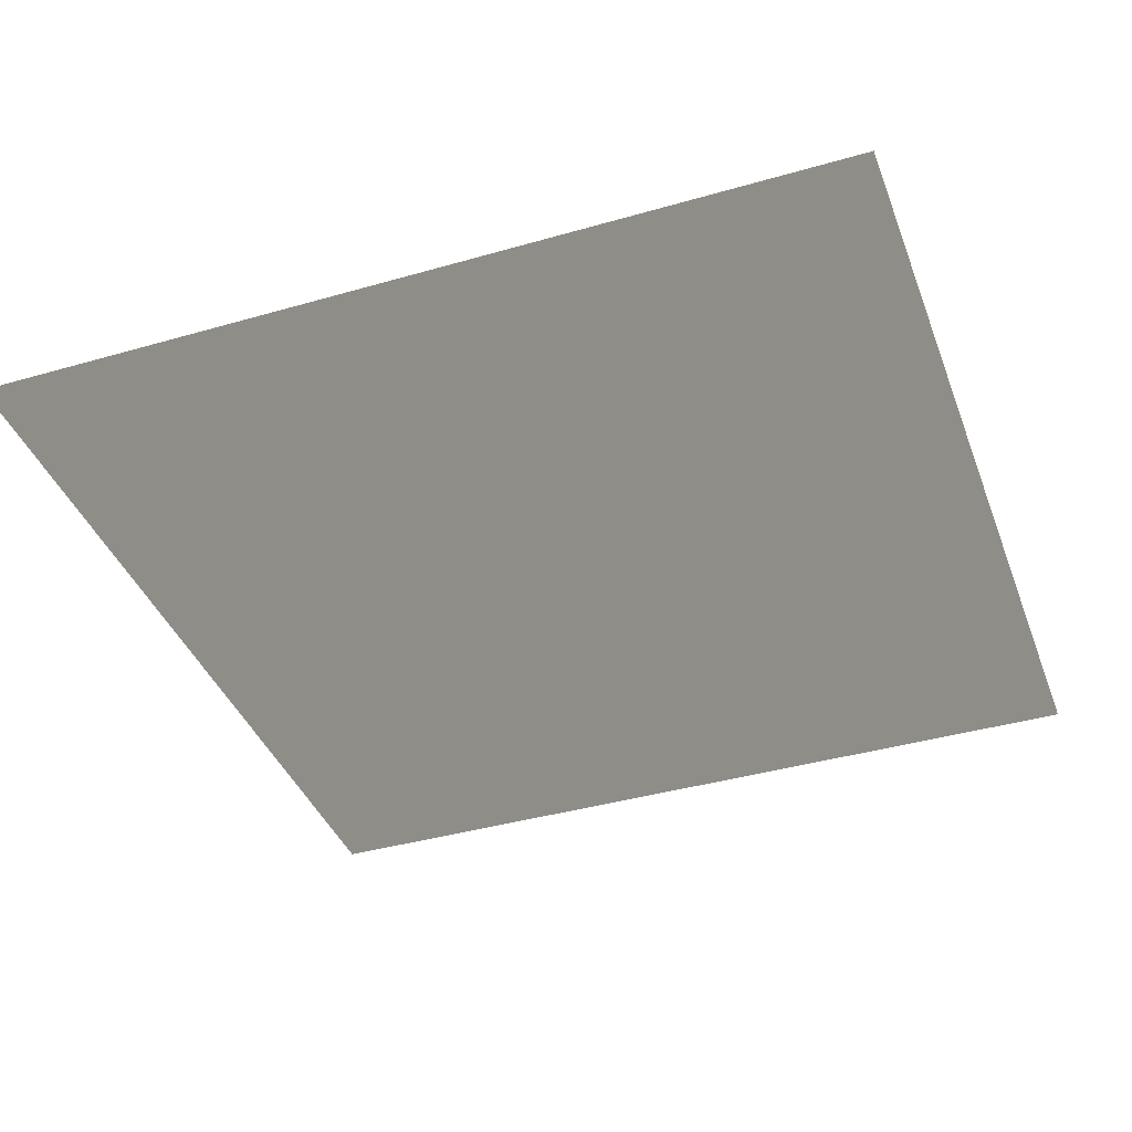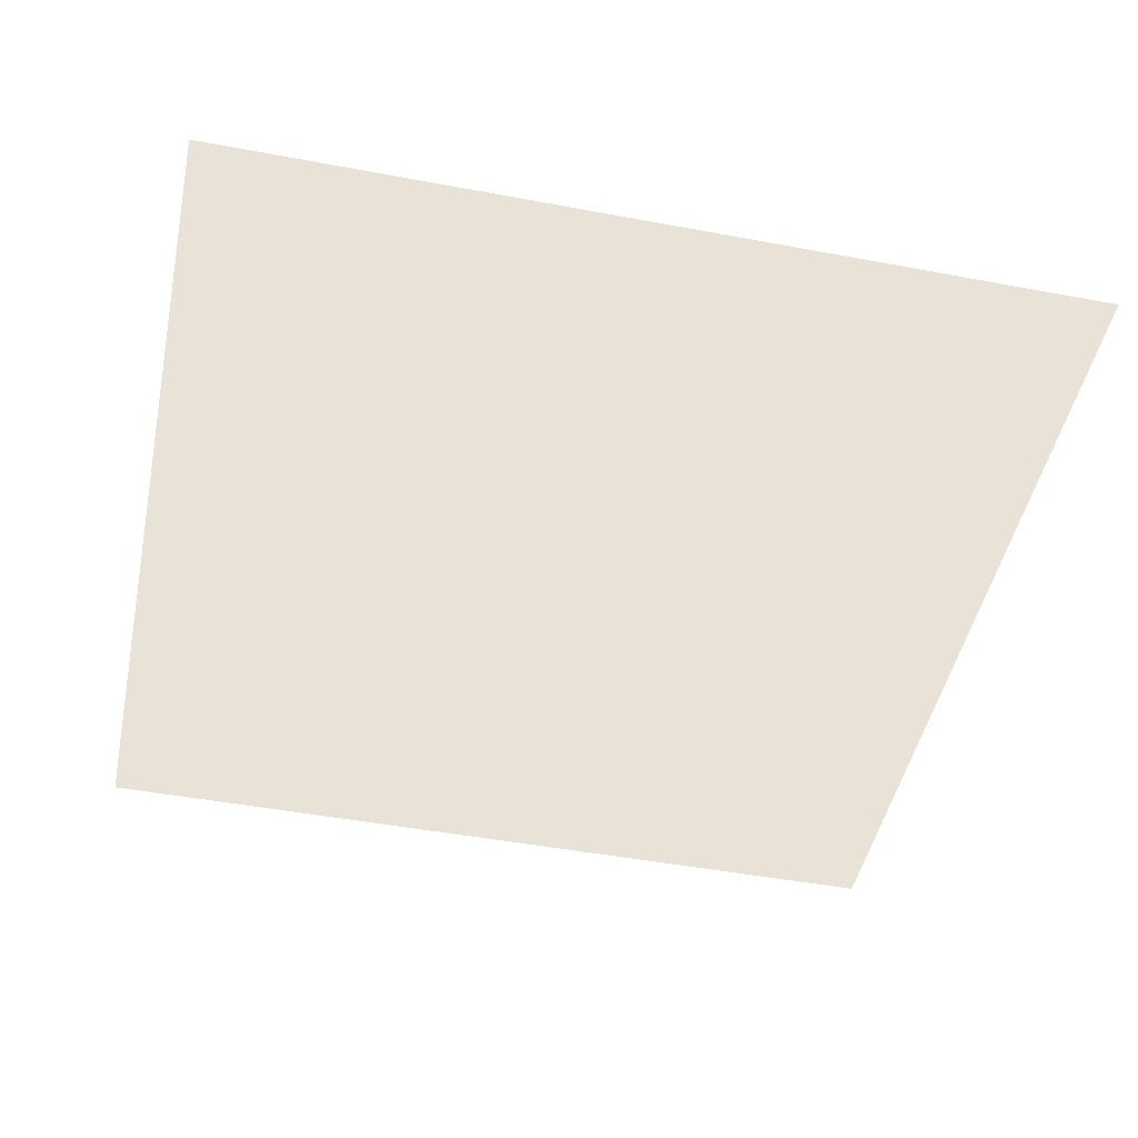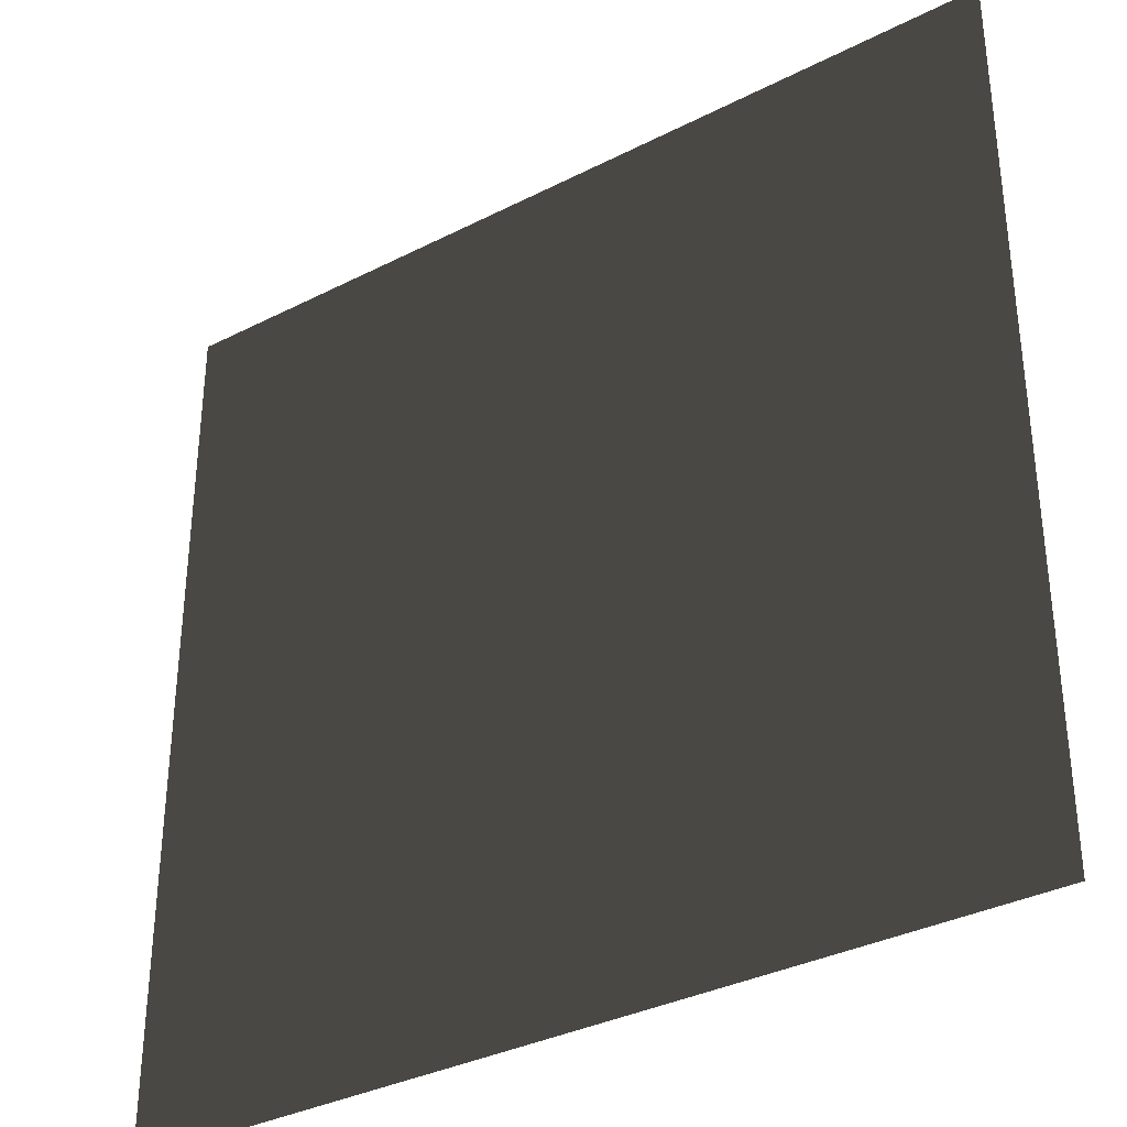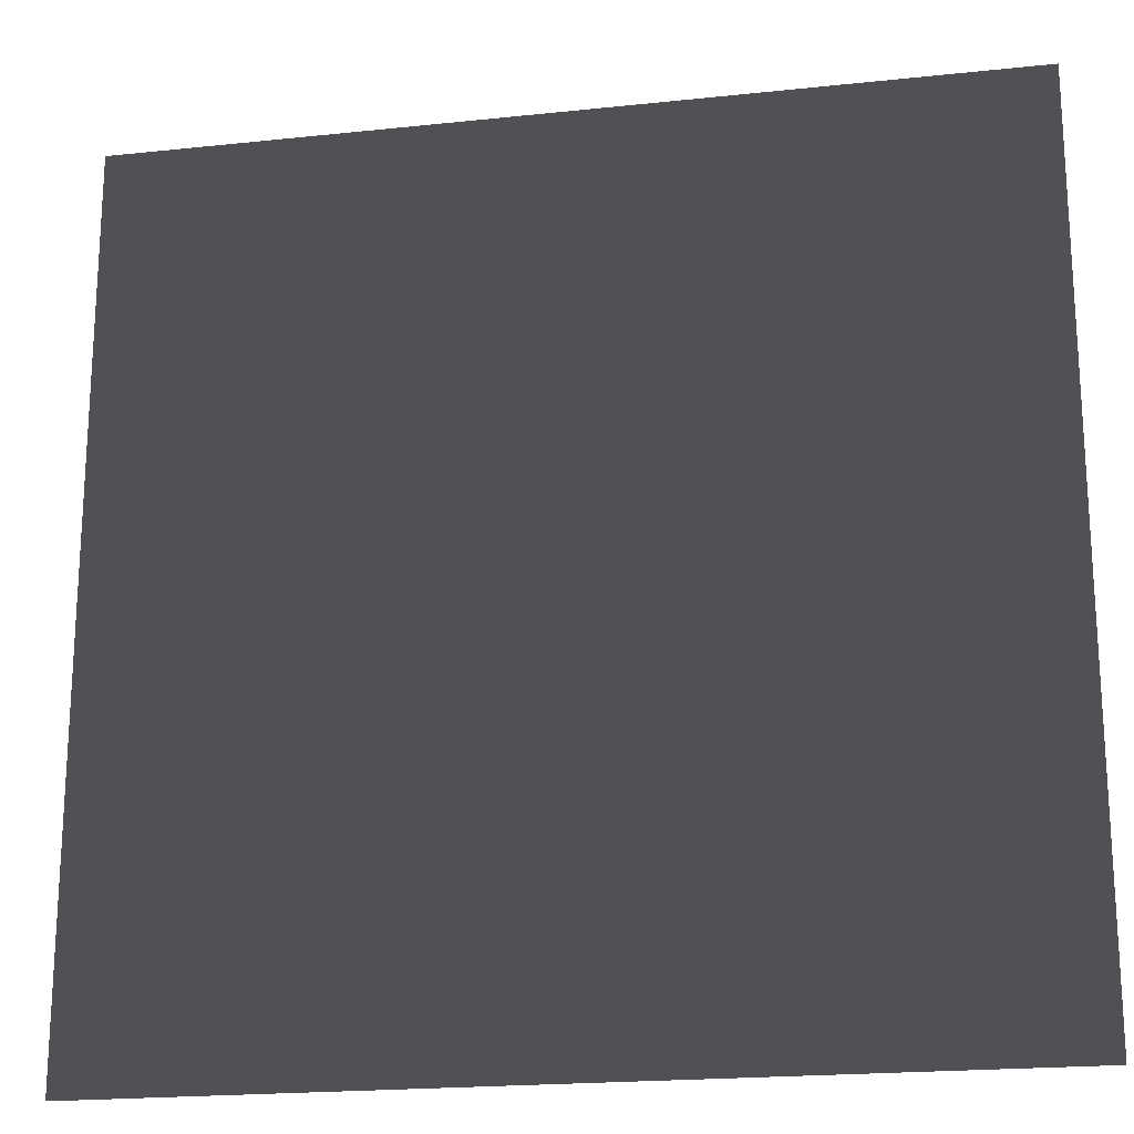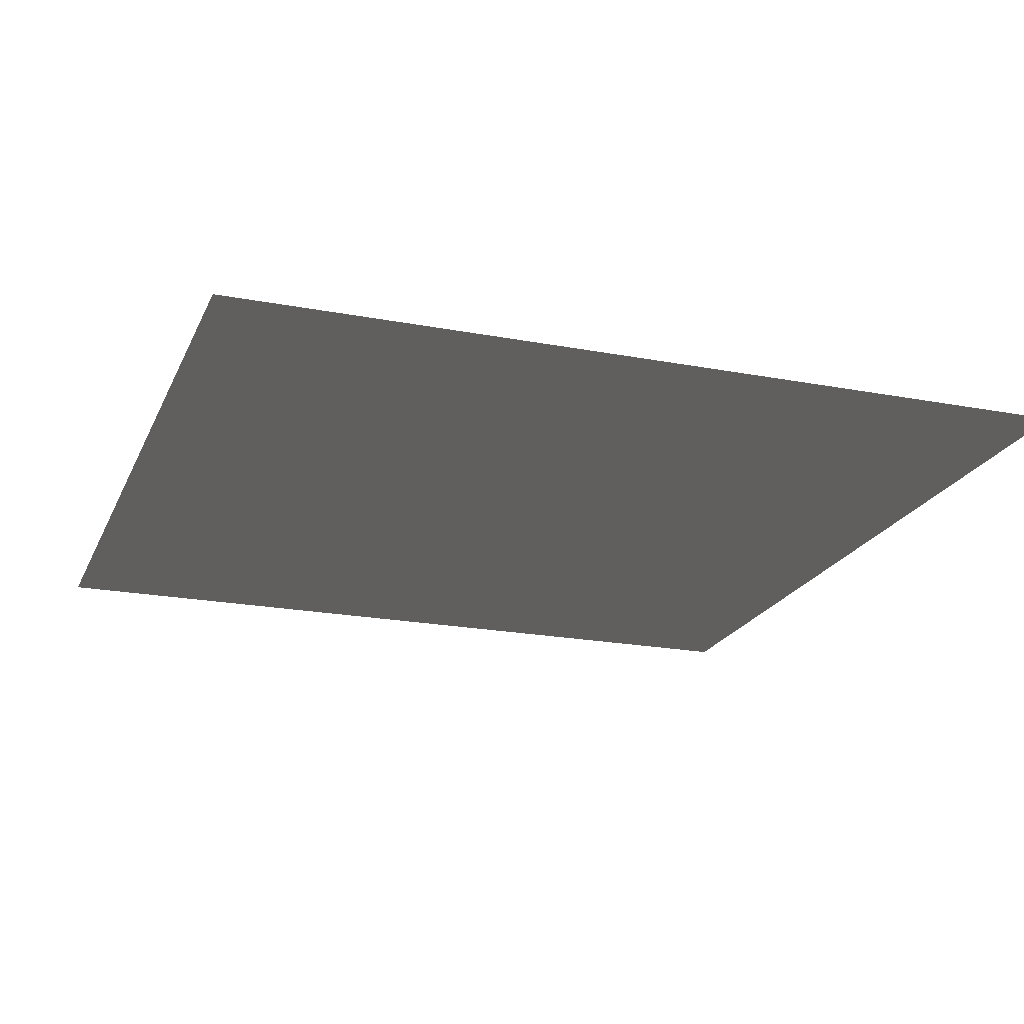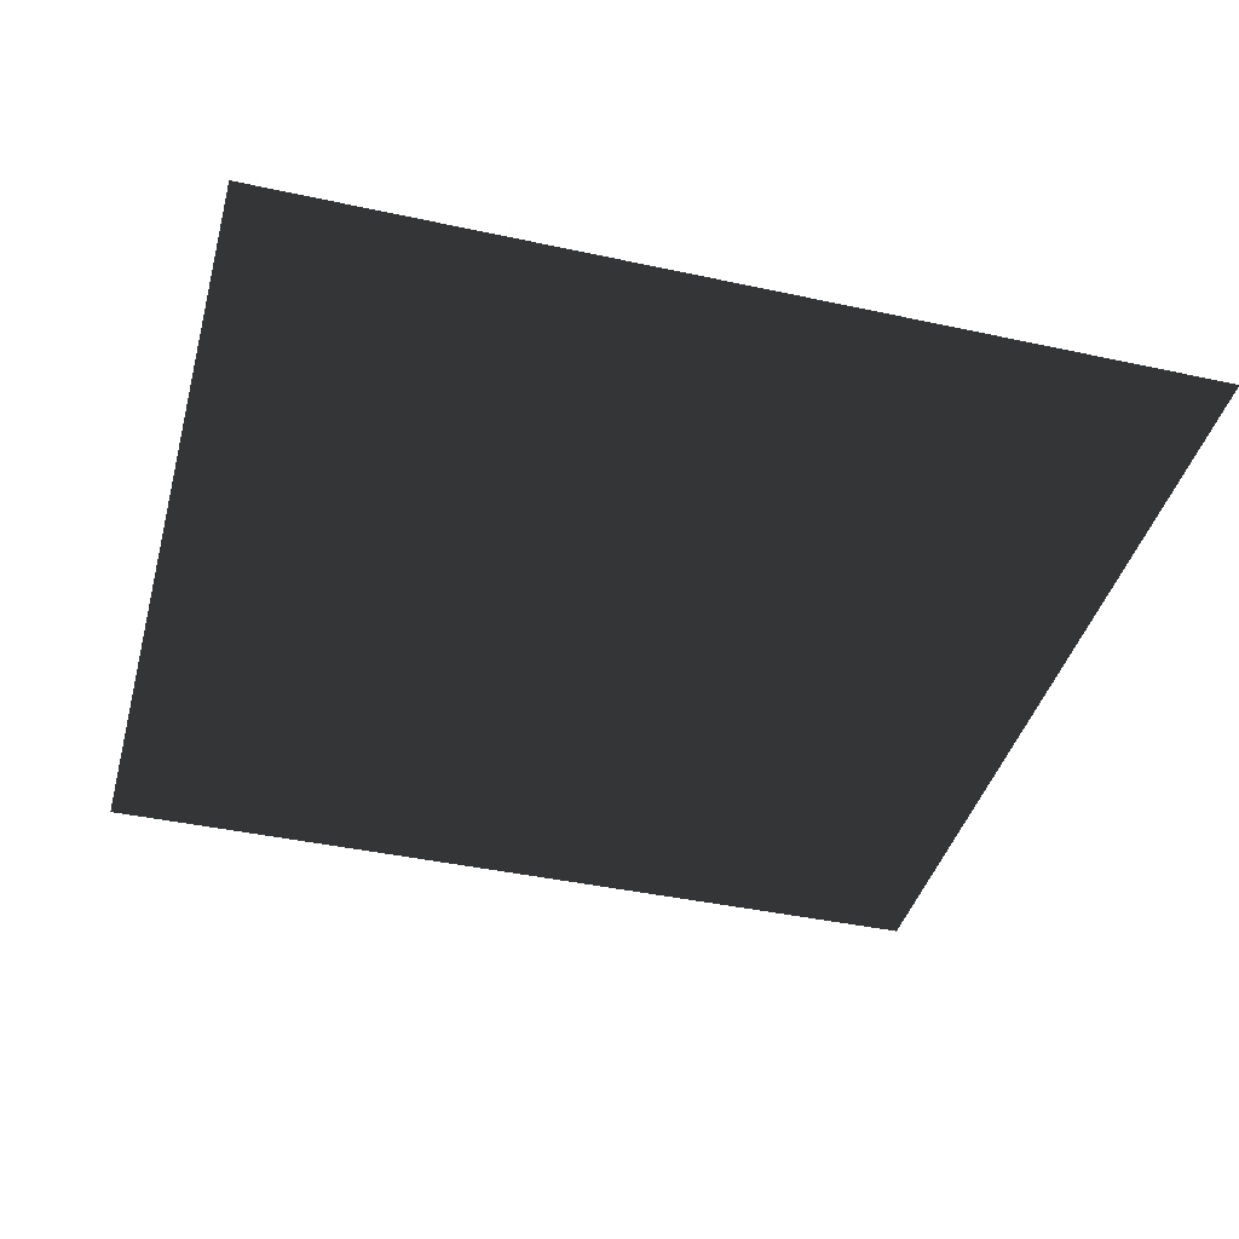
<metadata>
{"format":"obj","ext":"obj","renderer":"f3d","projection":"perspective","resolution":1024,"background":"white","views":[{"elev":-39.6,"azim":109.7,"up":"+Y"},{"elev":-47.5,"azim":168.1,"up":"+Y"},{"elev":-34.6,"azim":-145.6,"up":"+Z"},{"elev":-20.1,"azim":11.1,"up":"+Z"},{"elev":-20.8,"azim":-109.0,"up":"+Y"},{"elev":-40.7,"azim":-14.9,"up":"+Y"}]}
</metadata>
<code>
v -0.0001442 9.785e-05 157.5
v 157.5 -0.0001883 -2.488e-05
v 5.981e-06 9.785e-05 -4.976e-05
v 157.5 -3.816e-05 157.5
g B2_BricksWall_6896_39
f 1 3 2
f 2 4 1

</code>
